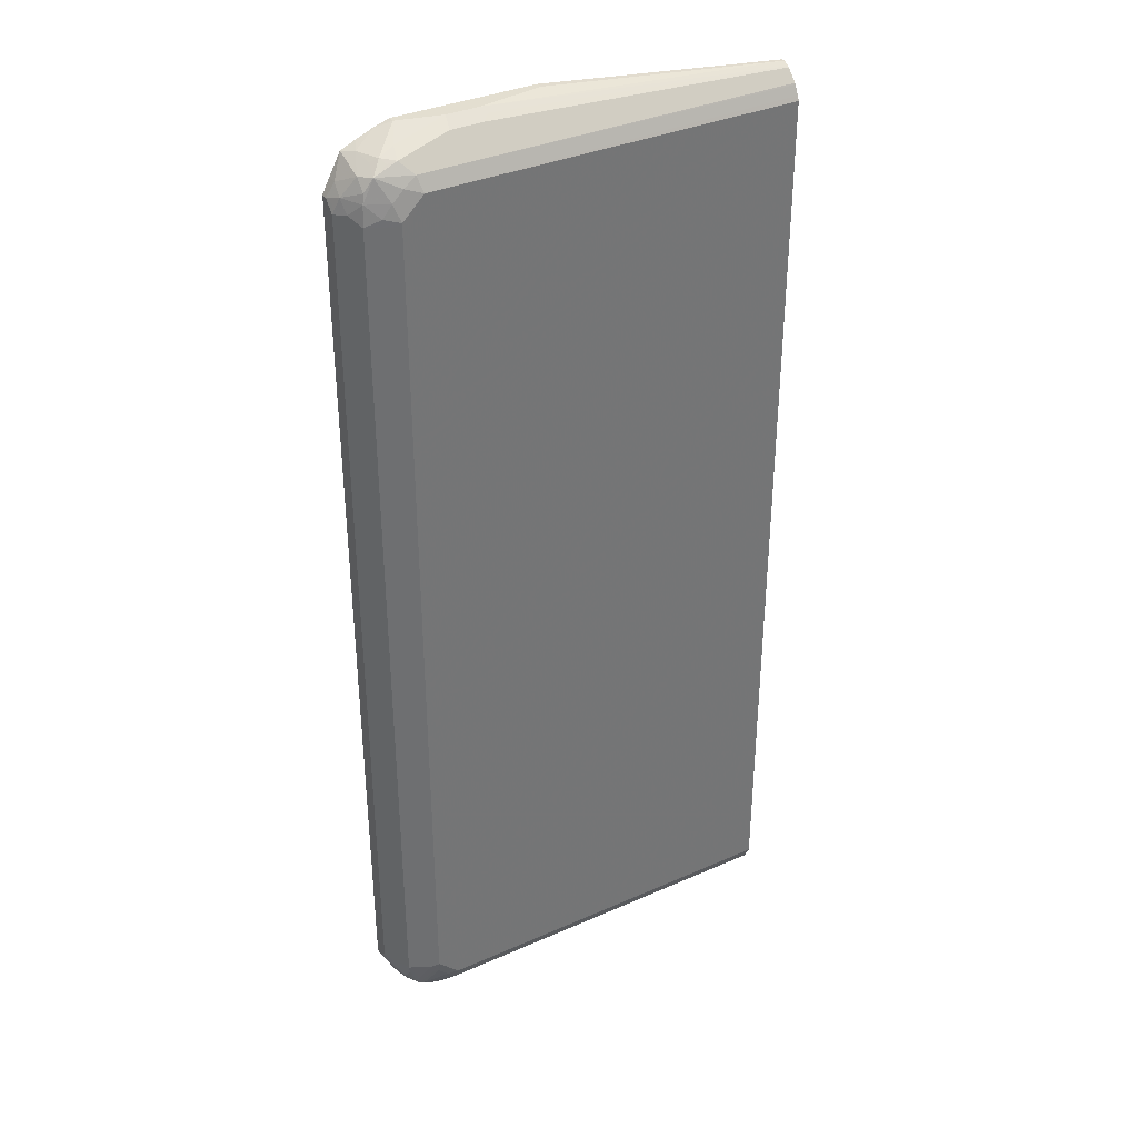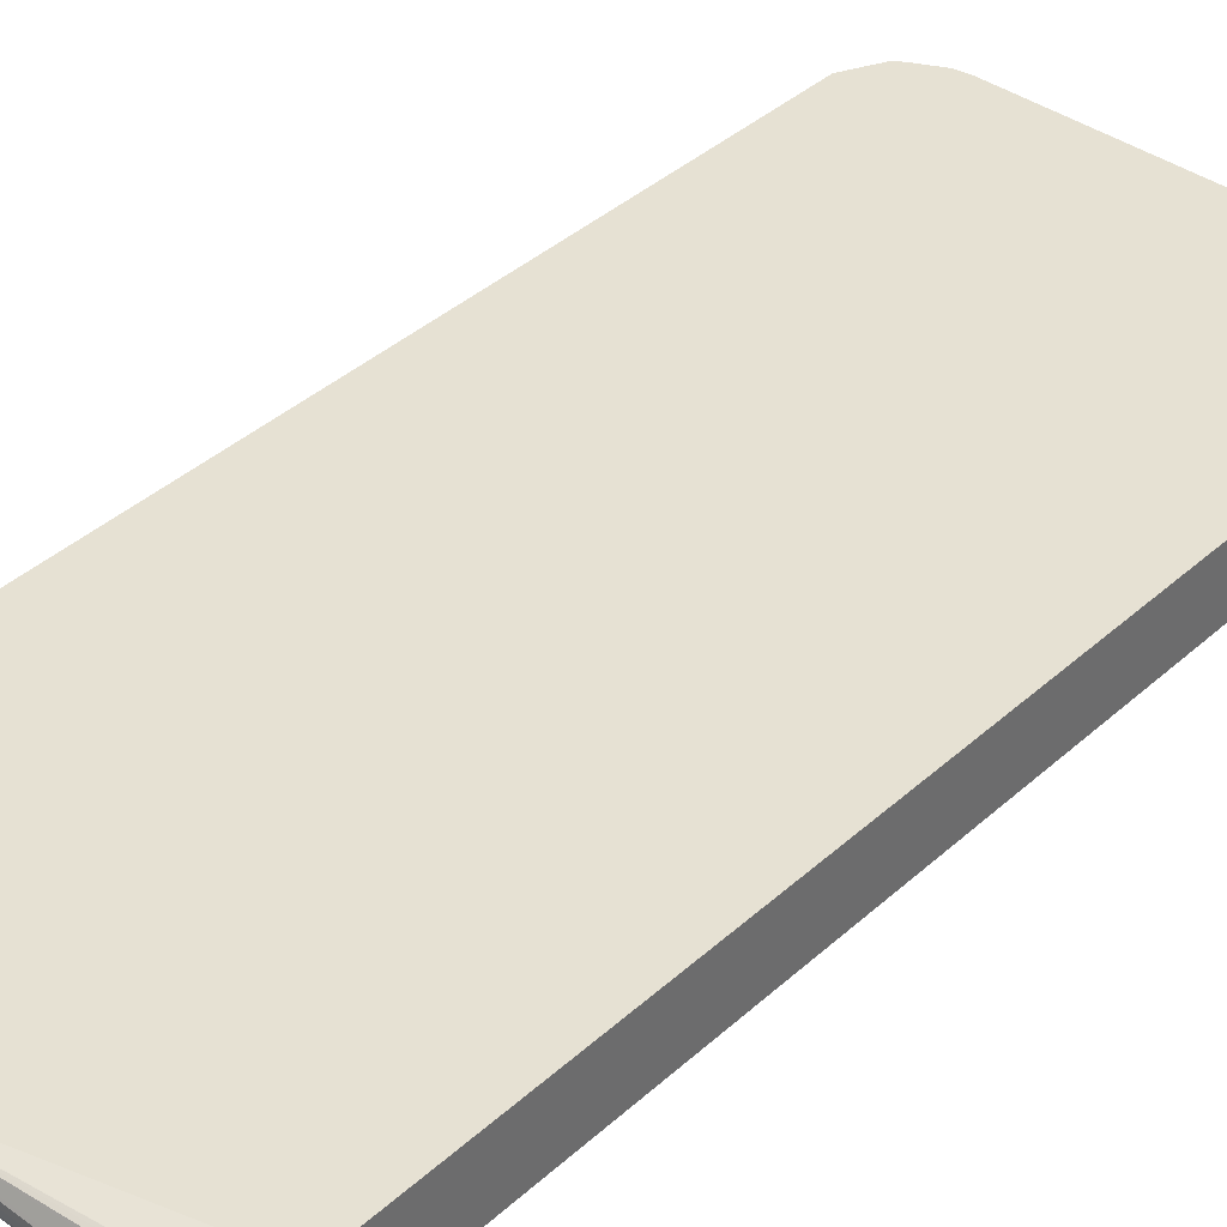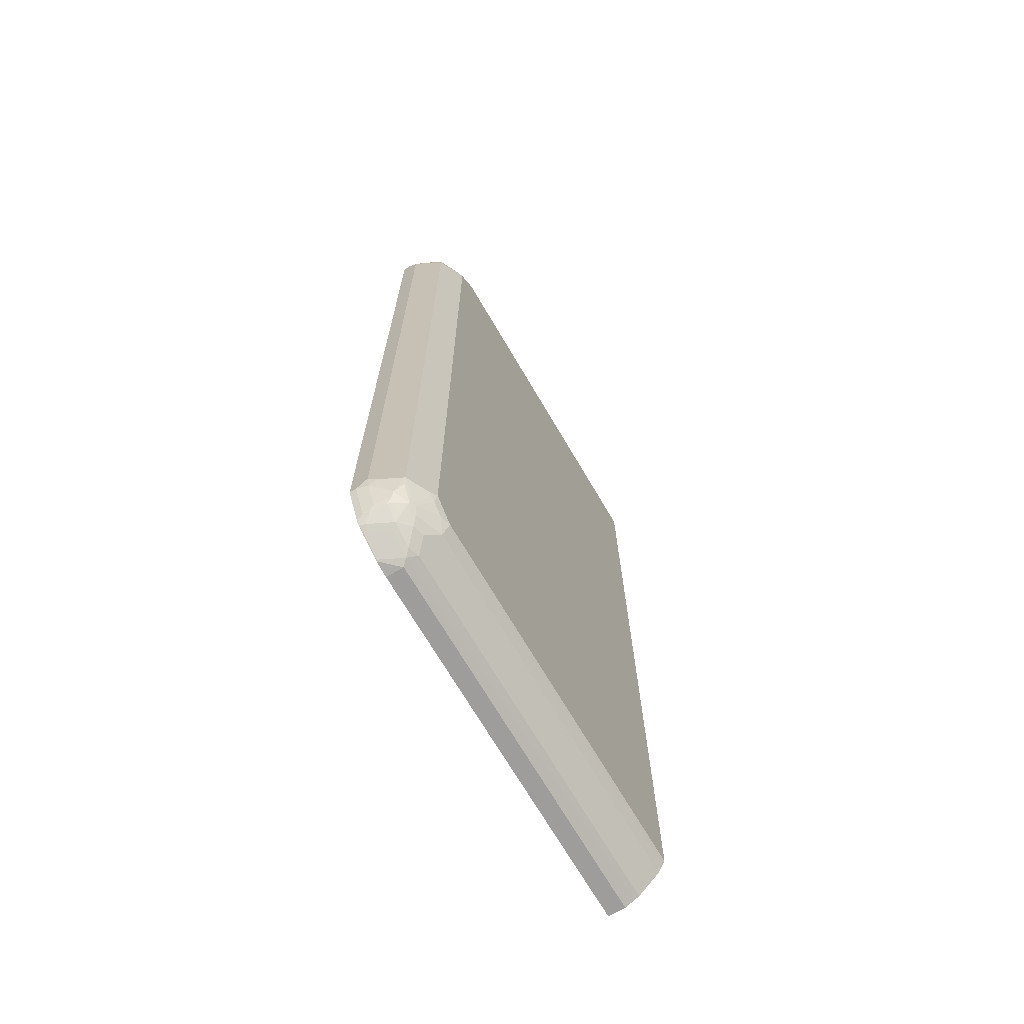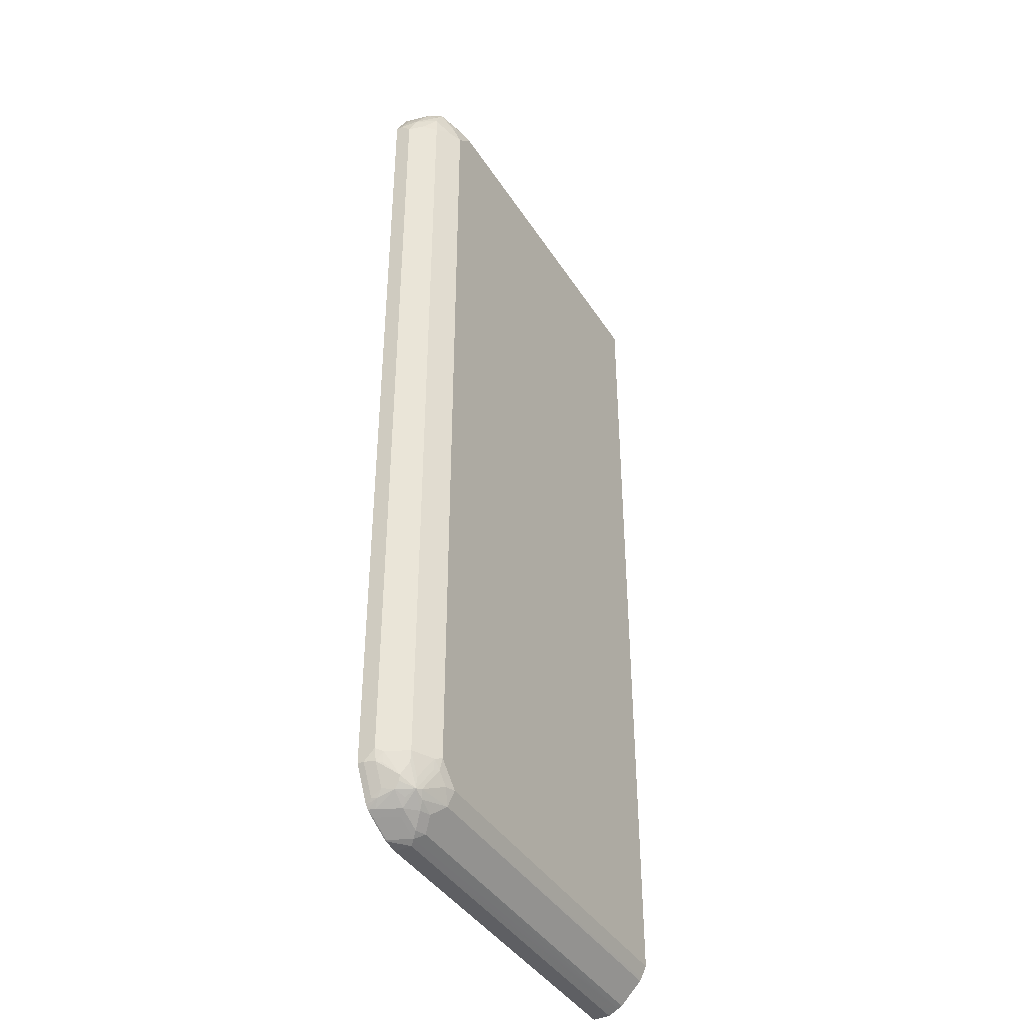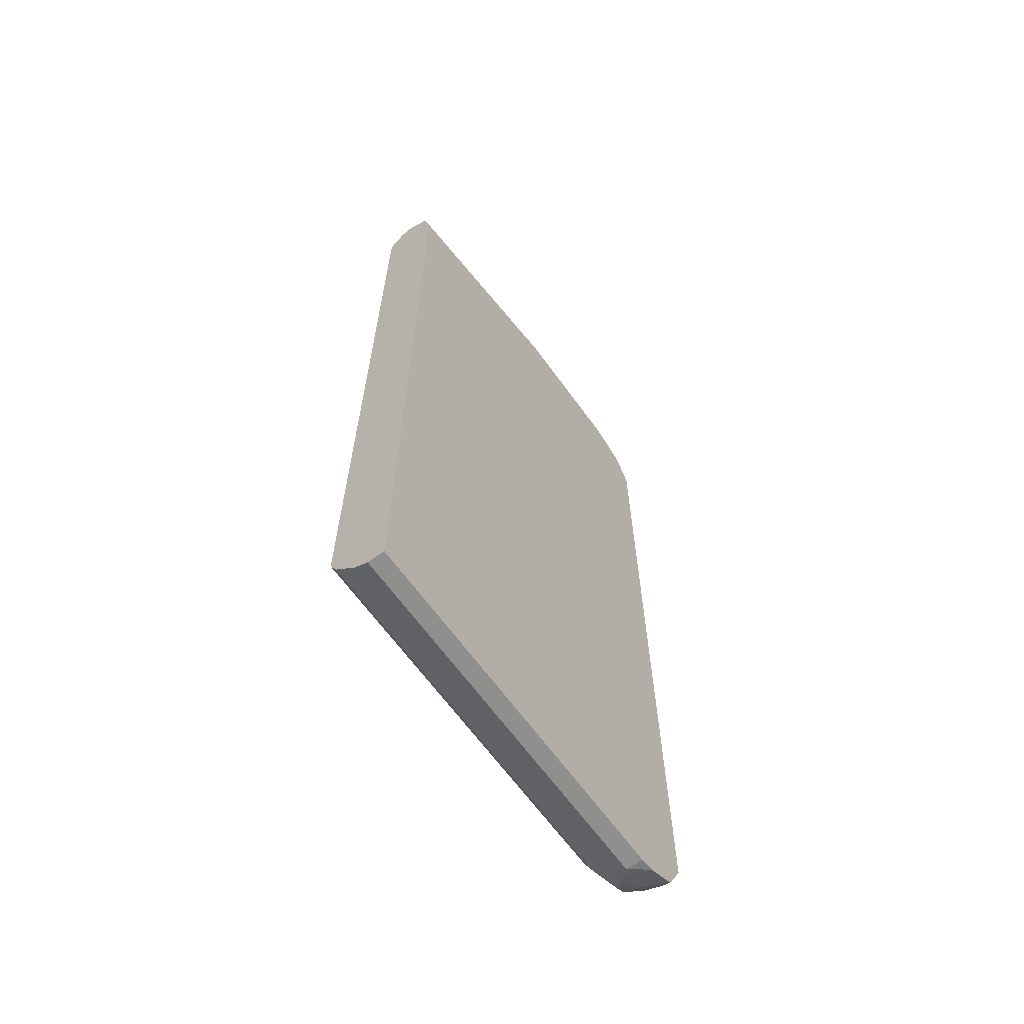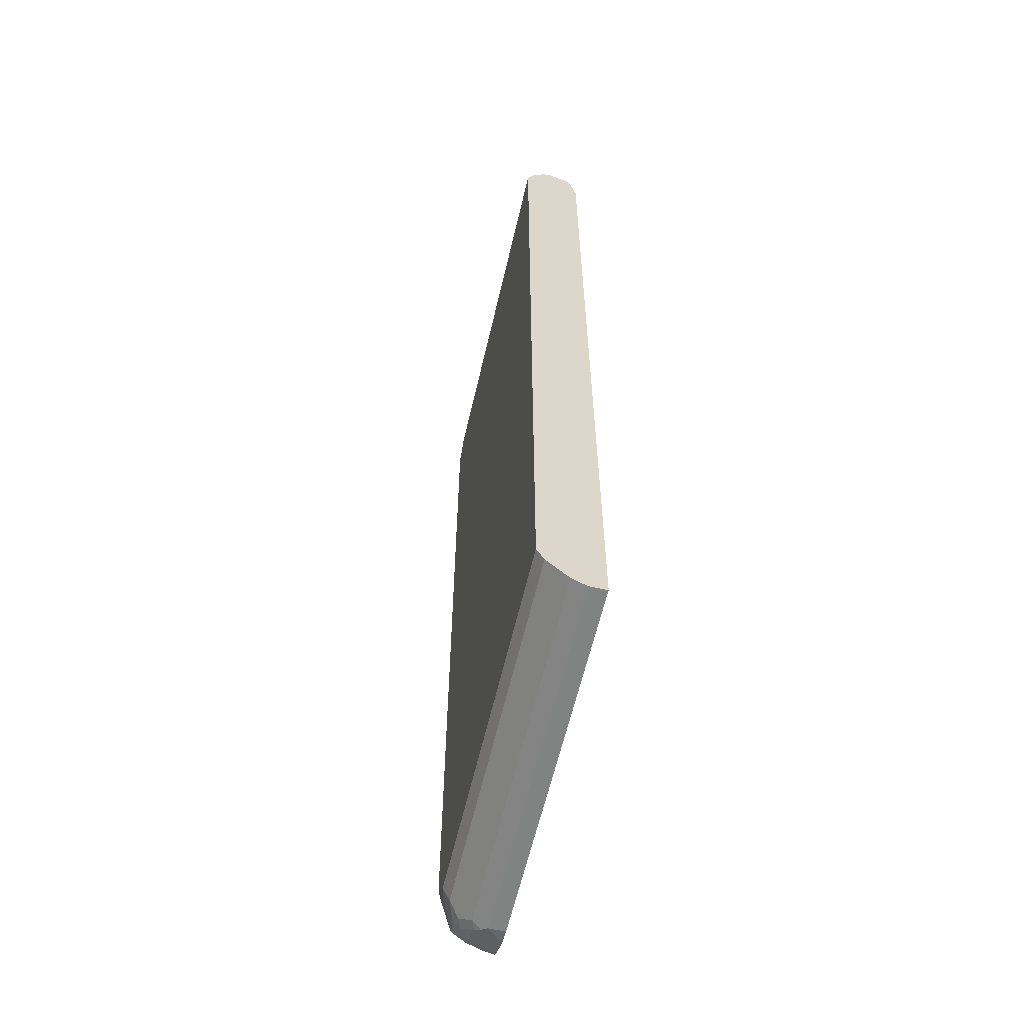
<metadata>
{"format":"obj","ext":"obj","renderer":"f3d","projection":"perspective","resolution":1024,"background":"white","views":[{"elev":35.7,"azim":-30.1,"up":"+Z"},{"elev":38.9,"azim":41.7,"up":"+Y"},{"elev":-70.6,"azim":-59.5,"up":"+Z"},{"elev":-40.9,"azim":-60.3,"up":"+Z"},{"elev":-65.1,"azim":125.9,"up":"+Z"},{"elev":-60.6,"azim":77.0,"up":"+Z"}]}
</metadata>
<code>
v -0.6091 -5.91e-06 0.7344
v -0.6061 -0.01494 0.7315
v -0.6002 -0.02687 0.7435
v -0.5972 -0.00598 0.7583
v -0.6091 0.01064 0.7344
v -0.6091 -0.01792 0.7165
v -0.5972 -0.0418 0.7225
v -0.5822 -0.0627 0.7435
v -0.5792 -0.05972 0.7583
v -0.5792 -0.0418 0.7762
v -0.5972 0.01064 0.7583
v -0.5786 0.01064 0.7935
v -0.6091 0.01064 -0.7344
v -0.6032 -0.02987 0.7105
v -0.6091 -0.01792 -0.7165
v -0.5912 -0.05374 0.7165
v -0.5613 -0.07763 0.7225
v -0.5464 -0.08061 0.7435
v -0.5643 -0.0627 0.7793
v -0.5852 -0.06568 0.7105
v -0.5584 -0.03882 0.7912
v -0.5643 -0.008962 0.7972
v -0.5539 0.01064 0.8046
v -0.5852 0.01064 -0.7822
v -0.6091 -5.91e-06 -0.7344
v -0.6032 -0.02987 -0.7225
v -0.6046 -0.01792 -0.7367
v -0.5374 -0.08958 0.7165
v -0.5344 -0.08659 0.7315
v -0.5016 -0.08958 0.7523
v -0.5285 -0.08061 0.7614
v -0.5255 -0.05972 0.7941
v -0.5404 -0.05673 0.7912
v -0.5464 -0.04479 0.7972
v -0.5076 -0.07763 0.7762
v -0.5494 -0.0836 0.7105
v -0.5852 -0.06568 -0.7225
v -0.5016 -5.91e-06 0.8241
v -0.5285 0.00895 0.8151
v -0.5268 0.01064 0.8159
v -0.5852 -5.91e-06 -0.7822
v -0.5817 0.01064 -0.7893
v -0.6002 -0.02687 -0.7389
v -0.5852 -0.04777 -0.7583
v -0.5867 -0.01792 -0.7725
v -0.5374 -0.08958 -0.7165
v 0.1182 -0.08958 0.7523
v 0.1182 -0.08599 0.7596
v 0.1182 -0.07883 0.7739
v 0.1182 -0.05972 0.7941
v -0.4359 -0.0418 0.812
v -0.4299 -0.01792 0.8241
v -0.5195 -0.03584 0.8061
v 0.1182 -0.07763 0.7762
v -0.5494 -0.0836 -0.7225
v -0.5822 -0.0627 -0.7389
v -0.5673 -0.06568 -0.7583
v -0.5016 0.01064 0.8241
v -0.5822 -0.008962 -0.7838
v -0.5768 0.01064 -0.7944
v -0.5822 -0.04479 -0.7659
v -0.5643 -0.0627 -0.7748
v -0.5792 -0.03584 -0.7762
v -0.5374 -0.0851 -0.7367
v -0.5016 -0.08958 -0.7523
v 0.1182 -0.08958 -0.7523
v 0.1182 -0.05732 0.7954
v -0.3821 -0.0418 0.812
v -0.3762 -0.01792 0.8241
v -0.5464 -0.08061 -0.7389
v -0.2687 0.01064 0.8241
v -0.5732 -5.91e-06 -0.7949
v -0.5648 0.01064 -0.8014
v -0.5643 0.00895 -0.8017
v -0.5554 -0.06718 -0.7725
v -0.5643 -0.04479 -0.7838
v -0.5554 -0.03584 -0.7949
v -0.5374 -0.05374 -0.7949
v -0.5464 -0.0627 -0.7838
v -0.5195 -0.0851 -0.7546
v -0.5016 -0.07763 -0.7762
v 0.1182 -0.08002 -0.7715
v 0.1182 -0.08599 -0.7596
v 0.1182 -0.04777 0.8001
v -0.3702 -0.02987 0.818
v -0.2687 -5.91e-06 0.8241
v 0.1182 -0.0418 0.8001
v 0.1182 -0.03464 0.7965
v 0.1182 -0.0227 0.7906
v 0.1182 -0.01076 0.7846
v 0.1182 -0.00598 0.7822
v 0.1182 -0.00239 0.7751
v 0.1182 -5.91e-06 0.7702
v -0.2568 0.01064 0.8214
v -0.5626 0.01064 -0.8025
v -0.5464 -0.02687 -0.8017
v -0.5285 0.00895 -0.8196
v -0.5106 -0.02687 -0.8196
v -0.5195 -0.03584 -0.8128
v -0.5195 -0.05972 -0.7941
v -0.5016 -0.0418 -0.812
v 0.1182 -0.07763 -0.7762
v 0.1182 0.01064 0.7225
v -0.5268 0.01064 -0.8204
v -0.5016 -0.01792 -0.8241
v 0.1182 -0.03464 -0.8157
v 0.1182 -0.05972 -0.7941
v 0.1182 -0.0418 -0.812
v 0.1182 0.01064 -0.8241
v -0.5016 0.01064 -0.8241
v 0.1182 -0.01792 -0.8241
f 51 68 69
f 50 67 68
f 47 49 48
f 47 54 49
f 47 84 67
f 47 67 50
f 47 87 84
f 47 88 87
f 51 69 52
f 47 50 54
f 55 57 62
f 62 76 77
f 55 70 64
f 59 60 72
f 59 72 63
f 60 73 74
f 60 74 72
f 61 63 62
f 62 75 70
f 62 63 76
f 62 77 78
f 47 89 88
f 62 78 79
f 55 62 70
f 47 90 89
f 41 59 45
f 47 92 91
f 38 71 58
f 38 58 40
f 38 40 39
f 41 42 59
f 62 79 75
f 42 60 59
f 44 45 61
f 44 61 62
f 44 62 56
f 45 59 63
f 45 63 61
f 47 91 90
f 46 55 64
f 47 66 83
f 47 83 82
f 47 82 102
f 47 102 107
f 47 107 108
f 47 108 106
f 47 106 111
f 47 111 109
f 47 109 103
f 47 103 93
f 47 93 92
f 46 64 65
f 63 72 77
f 72 74 77
f 64 70 75
f 77 96 98
f 77 98 99
f 77 99 78
f 105 111 106
f 78 100 79
f 78 99 101
f 78 101 100
f 79 100 81
f 81 102 82
f 81 100 107
f 81 107 102
f 75 79 81
f 93 103 94
f 97 105 98
f 98 105 106
f 98 106 101
f 98 101 99
f 100 101 108
f 100 108 107
f 101 106 108
f 104 110 105
f 105 110 109
f 105 109 111
f 38 86 71
f 97 104 105
f 63 77 76
f 75 81 80
f 74 97 98
f 64 75 80
f 64 80 65
f 65 80 81
f 65 81 82
f 65 82 83
f 65 83 66
f 67 84 69
f 67 69 85
f 67 85 68
f 68 85 69
f 69 84 86
f 74 98 96
f 71 86 84
f 71 87 88
f 71 88 89
f 71 89 90
f 71 90 91
f 71 91 92
f 71 92 93
f 71 93 94
f 73 95 74
f 74 96 77
f 74 95 104
f 74 104 97
f 71 84 87
f 38 69 86
f 5 23 40
f 38 53 52
f 5 73 60
f 5 60 42
f 5 42 24
f 5 24 13
f 6 14 16
f 6 16 7
f 6 15 26
f 6 26 14
f 7 16 8
f 8 17 18
f 8 18 19
f 8 19 9
f 8 16 20
f 8 20 17
f 9 19 10
f 10 19 21
f 10 21 22
f 10 22 12
f 12 22 23
f 13 24 41
f 13 41 25
f 14 26 37
f 14 37 20
f 5 95 73
f 5 104 95
f 5 110 104
f 5 109 110
f 1 2 3
f 1 3 4
f 1 4 11
f 1 11 5
f 1 5 13
f 1 13 25
f 1 25 15
f 1 15 6
f 1 6 2
f 2 6 3
f 3 6 7
f 14 20 16
f 3 7 8
f 3 9 10
f 3 10 4
f 4 10 12
f 4 12 11
f 5 11 12
f 5 12 23
f 5 40 58
f 5 58 71
f 5 71 94
f 5 94 103
f 38 52 69
f 3 8 9
f 15 25 27
f 5 103 109
f 17 20 36
f 28 46 65
f 28 65 66
f 28 66 47
f 28 47 30
f 30 47 48
f 30 48 49
f 30 49 35
f 30 35 31
f 32 50 68
f 32 68 51
f 32 51 52
f 32 52 53
f 32 53 34
f 32 34 33
f 32 35 54
f 32 54 50
f 34 53 38
f 35 49 54
f 37 44 56
f 37 56 62
f 37 62 57
f 37 57 55
f 15 27 26
f 28 36 55
f 28 30 29
f 28 55 46
f 27 45 44
f 17 36 28
f 17 28 18
f 18 28 29
f 18 29 30
f 18 30 31
f 18 31 19
f 19 32 33
f 19 33 34
f 19 34 21
f 19 31 35
f 27 44 43
f 20 37 55
f 19 35 32
f 21 34 22
f 26 44 37
f 26 43 44
f 20 55 36
f 25 45 27
f 25 41 45
f 26 27 43
f 23 39 40
f 22 39 23
f 22 38 39
f 22 34 38
f 24 42 41

</code>
